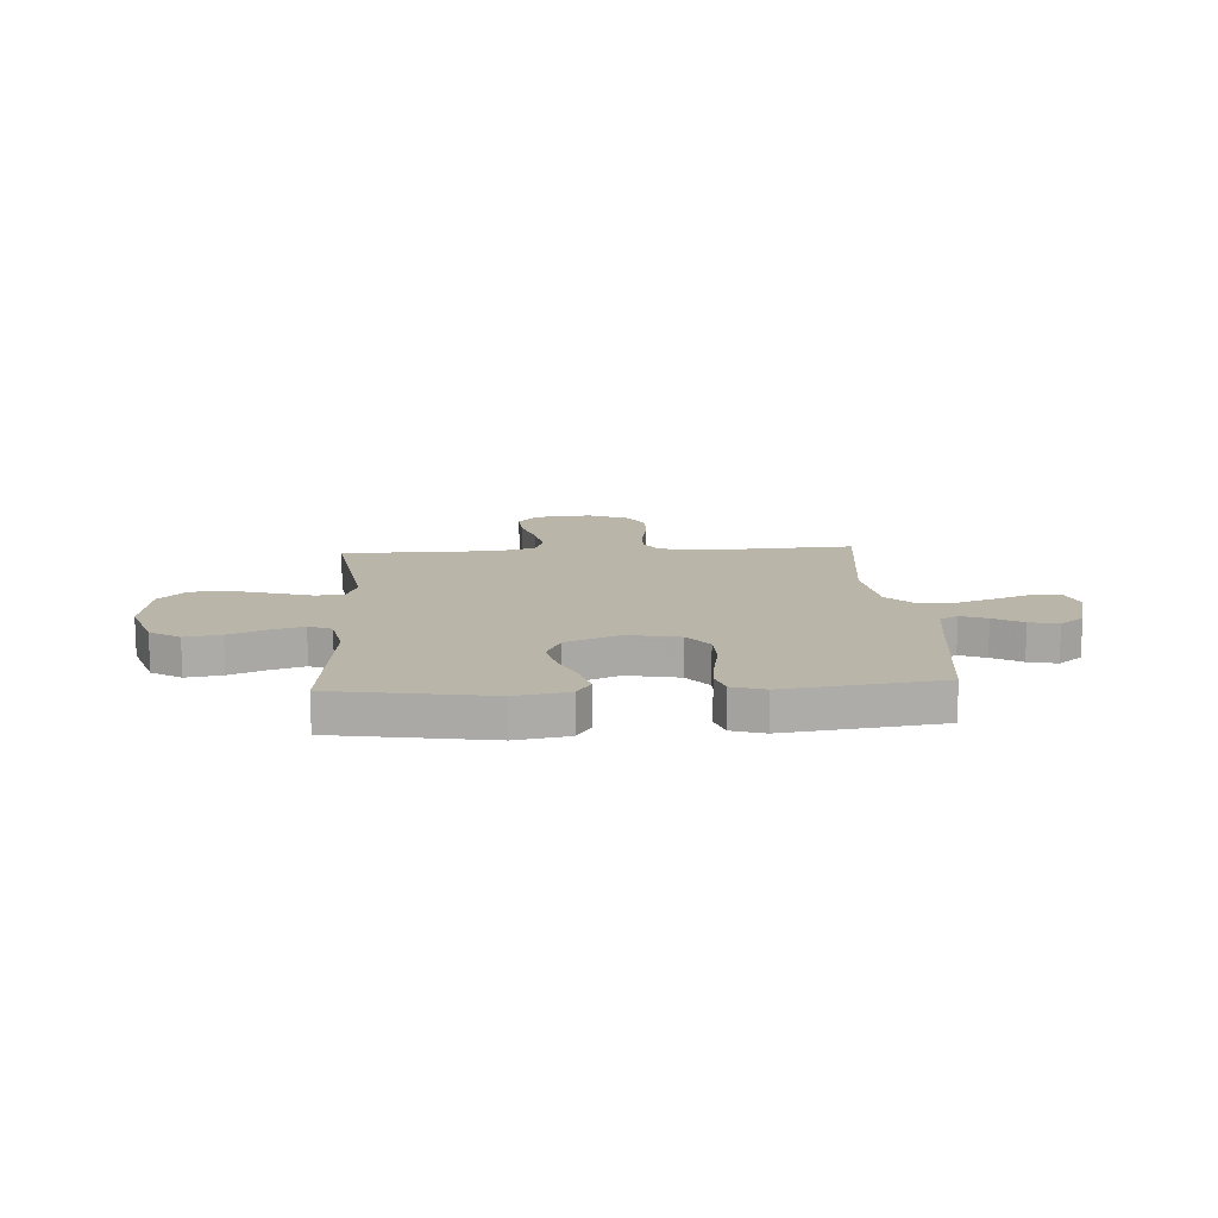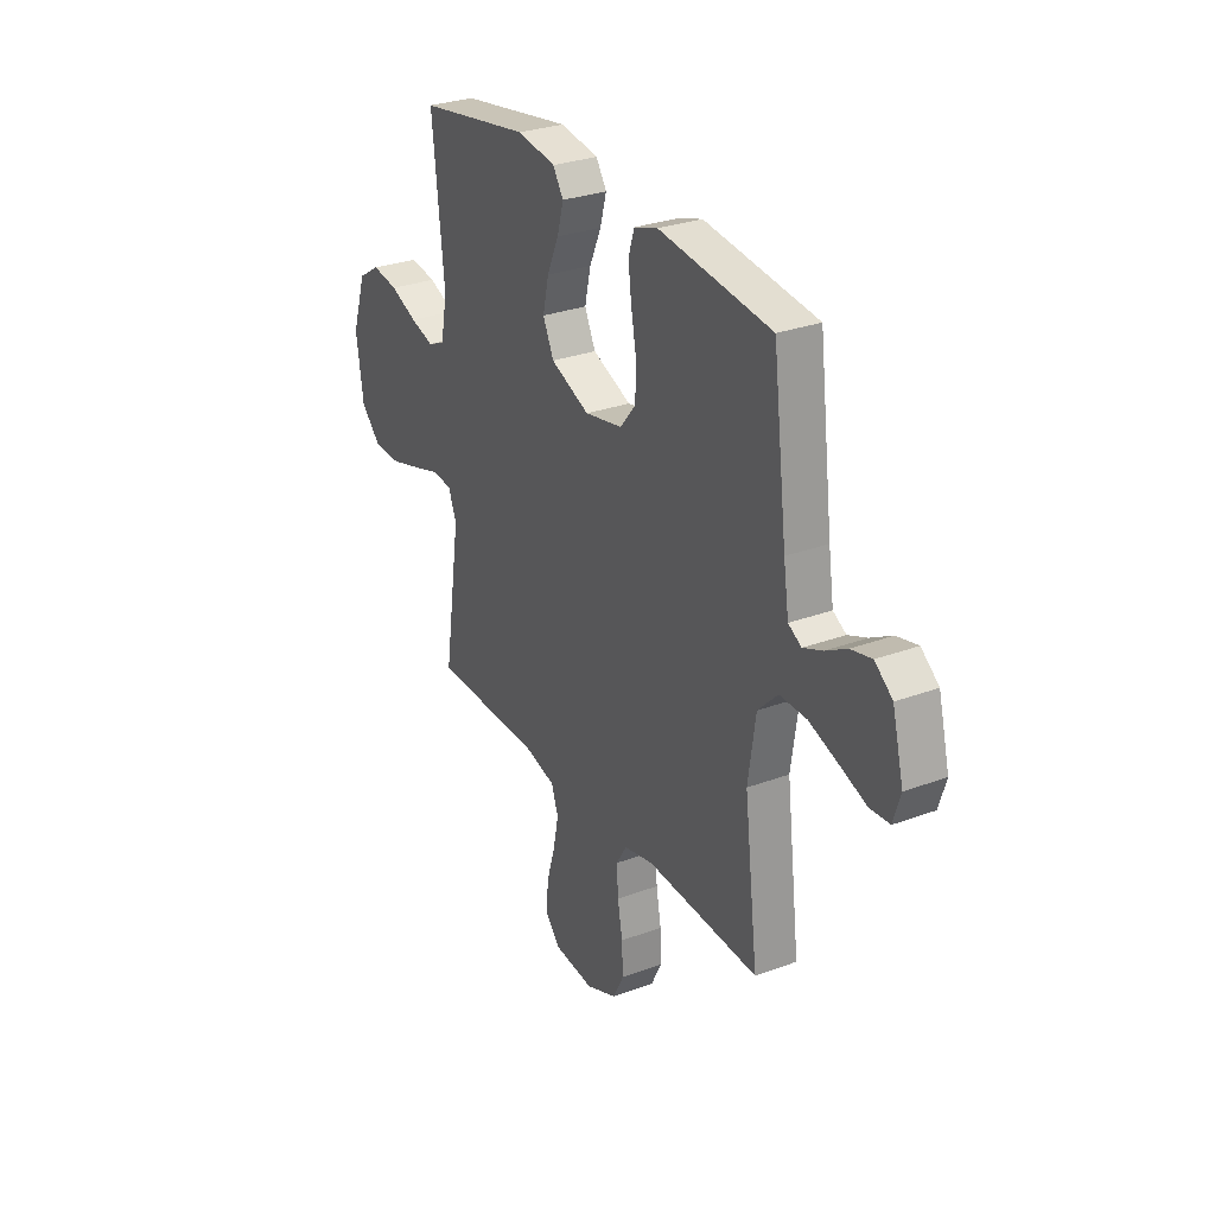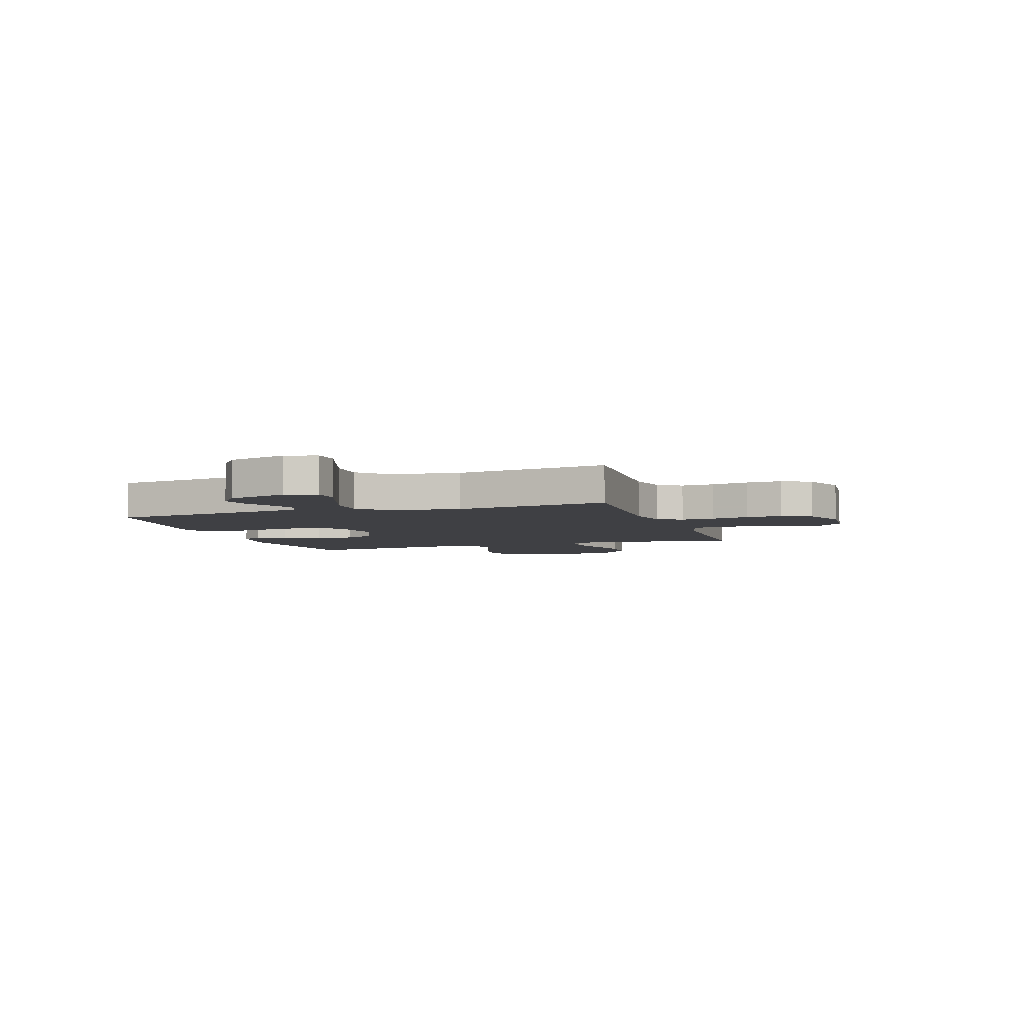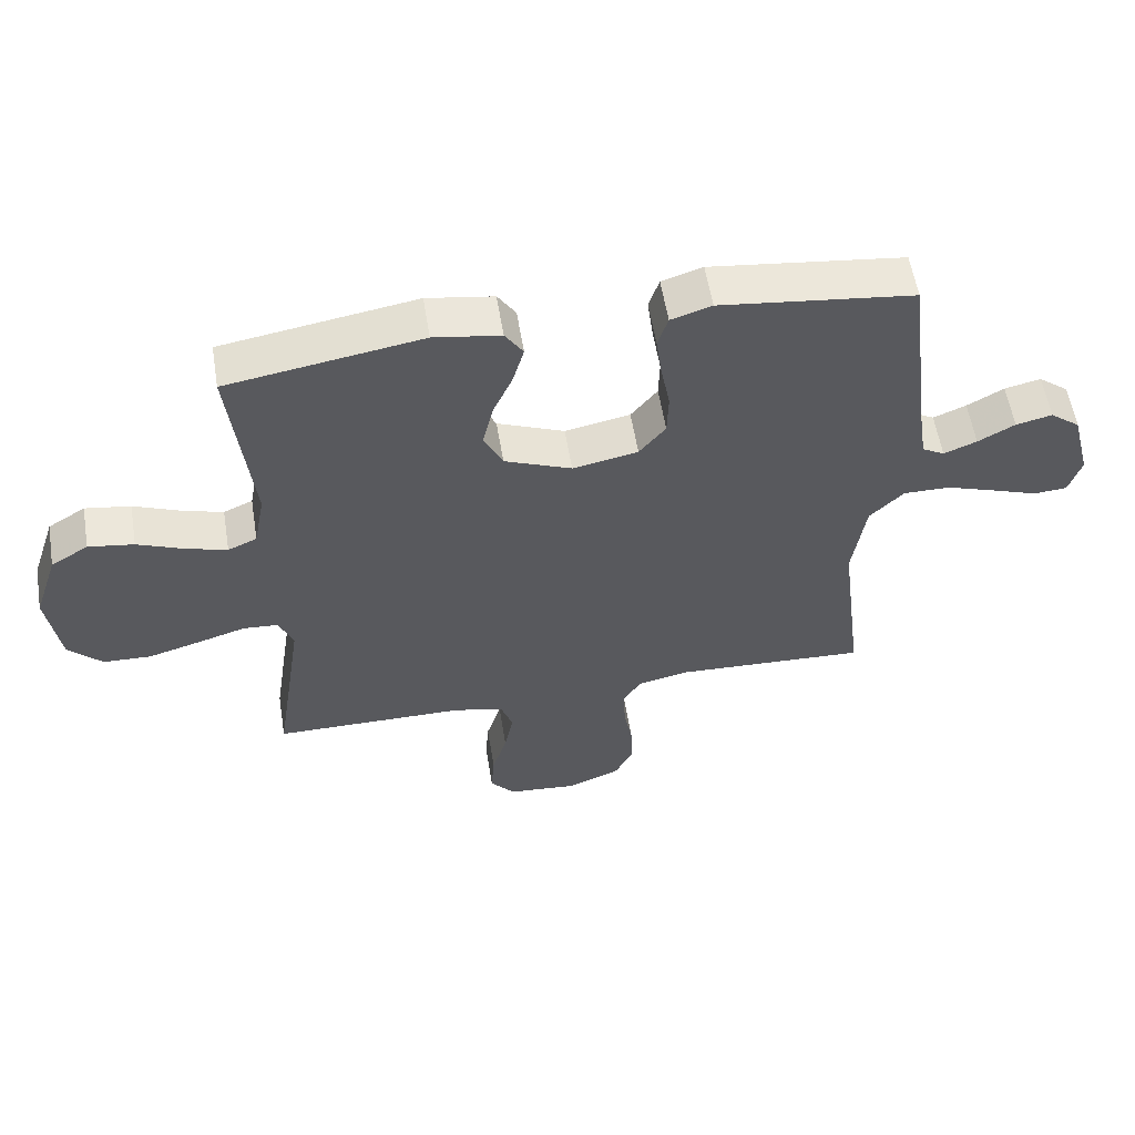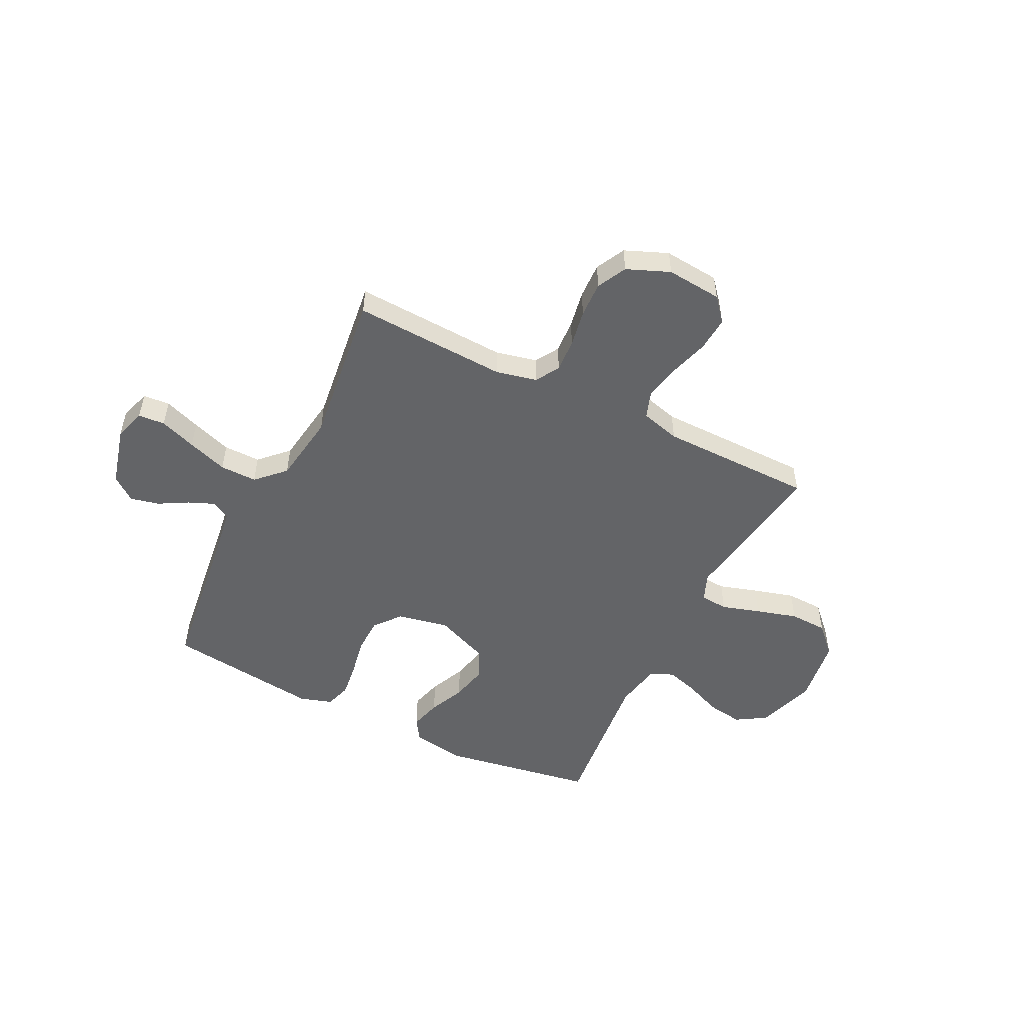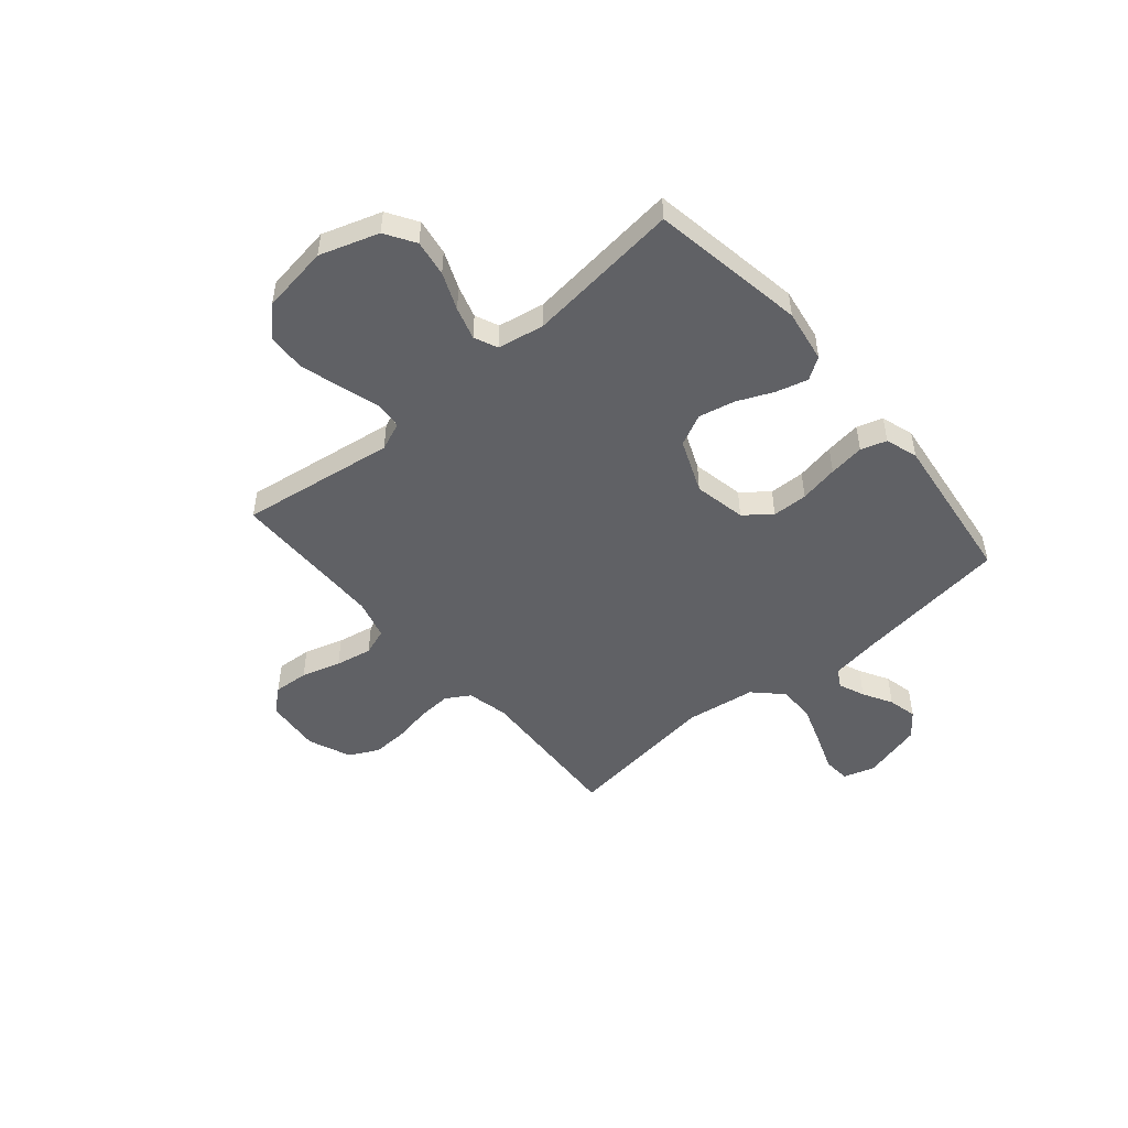
<metadata>
{"format":"obj","ext":"obj","renderer":"f3d","projection":"perspective","resolution":1024,"background":"white","views":[{"elev":13.5,"azim":-3.7,"up":"+Y"},{"elev":29.1,"azim":61.1,"up":"+Z"},{"elev":-5.1,"azim":108.7,"up":"+Y"},{"elev":57.6,"azim":-9.3,"up":"+Z"},{"elev":-51.2,"azim":153.6,"up":"+Y"},{"elev":-49.7,"azim":-49.5,"up":"+Y"}]}
</metadata>
<code>
v -0.5 0.07 0.5
v -0.2 0.07 0.549
v -0.097 0.07 0.532
v -0.069 0.07 0.489
v -0.086 0.07 0.428
v -0.117 0.07 0.358
v -0.133 0.07 0.288
v -0.104 0.07 0.227
v 0 0.07 0.184
v 0.101 0.07 0.204
v 0.142 0.07 0.255
v 0.144 0.07 0.324
v 0.13 0.07 0.399
v 0.121 0.07 0.468
v 0.137 0.07 0.518
v 0.2 0.07 0.538
v 0.5 0.07 0.5
v 0.538 0.07 0.2
v 0.552 0.07 0.107
v 0.587 0.07 0.087
v 0.638 0.07 0.108
v 0.695 0.07 0.14
v 0.751 0.07 0.153
v 0.798 0.07 0.116
v 0.828 0.07 0
v 0.809 0.07 -0.061
v 0.757 0.07 -0.065
v 0.686 0.07 -0.039
v 0.608 0.07 -0.012
v 0.536 0.07 -0.011
v 0.483 0.07 -0.064
v 0.463 0.07 -0.2
v 0.5 0.07 -0.5
v 0.2 0.07 -0.485
v 0.12 0.07 -0.503
v 0.092 0.07 -0.549
v 0.096 0.07 -0.614
v 0.109 0.07 -0.686
v 0.112 0.07 -0.756
v 0.083 0.07 -0.813
v 0 0.07 -0.847
v -0.108 0.07 -0.837
v -0.147 0.07 -0.791
v -0.142 0.07 -0.723
v -0.119 0.07 -0.647
v -0.105 0.07 -0.576
v -0.123 0.07 -0.524
v -0.2 0.07 -0.503
v -0.5 0.07 -0.5
v -0.455 0.07 -0.2
v -0.477 0.07 -0.145
v -0.531 0.07 -0.141
v -0.606 0.07 -0.164
v -0.686 0.07 -0.187
v -0.76 0.07 -0.184
v -0.812 0.07 -0.131
v -0.831 0.07 0
v -0.793 0.07 0.114
v -0.735 0.07 0.15
v -0.665 0.07 0.139
v -0.593 0.07 0.109
v -0.53 0.07 0.09
v -0.485 0.07 0.11
v -0.468 0.07 0.2
v -0.5 0 0.5
v -0.2 0 0.549
v -0.097 0 0.532
v -0.069 0 0.489
v -0.086 0 0.428
v -0.117 0 0.358
v -0.133 0 0.288
v -0.104 0 0.227
v 0 0 0.184
v 0.101 0 0.204
v 0.142 0 0.255
v 0.144 0 0.324
v 0.13 0 0.399
v 0.121 0 0.468
v 0.137 0 0.518
v 0.2 0 0.538
v 0.5 0 0.5
v 0.538 0 0.2
v 0.552 0 0.107
v 0.587 0 0.087
v 0.638 0 0.108
v 0.695 0 0.14
v 0.751 0 0.153
v 0.798 0 0.116
v 0.828 0 0
v 0.809 0 -0.061
v 0.757 0 -0.065
v 0.686 0 -0.039
v 0.608 0 -0.012
v 0.536 0 -0.011
v 0.483 0 -0.064
v 0.463 0 -0.2
v 0.5 0 -0.5
v 0.2 0 -0.485
v 0.12 0 -0.503
v 0.092 0 -0.549
v 0.096 0 -0.614
v 0.109 0 -0.686
v 0.112 0 -0.756
v 0.083 0 -0.813
v 0 0 -0.847
v -0.108 0 -0.837
v -0.147 0 -0.791
v -0.142 0 -0.723
v -0.119 0 -0.647
v -0.105 0 -0.576
v -0.123 0 -0.524
v -0.2 0 -0.503
v -0.5 0 -0.5
v -0.455 0 -0.2
v -0.477 0 -0.145
v -0.531 0 -0.141
v -0.606 0 -0.164
v -0.686 0 -0.187
v -0.76 0 -0.184
v -0.812 0 -0.131
v -0.831 0 0
v -0.793 0 0.114
v -0.735 0 0.15
v -0.665 0 0.139
v -0.593 0 0.109
v -0.53 0 0.09
v -0.485 0 0.11
v -0.468 0 0.2
f 59 60 61
f 58 59 61
f 57 58 61
f 56 57 61
f 55 56 61
f 54 55 61
f 53 54 61
f 52 53 61
f 51 52 61 62
f 50 51 62 63
f 48 49 50
f 50 63 64
f 48 50 64
f 47 48 64
f 43 44 45
f 42 43 45
f 41 42 45
f 40 41 45
f 39 40 45
f 38 39 45
f 37 38 45
f 36 37 45 46
f 35 36 46 47
f 32 33 34
f 35 47 64
f 34 35 64
f 32 34 64
f 31 32 64
f 26 27 28
f 25 26 28
f 24 25 28
f 23 24 28
f 22 23 28
f 21 22 28
f 20 21 28 29
f 19 20 29 30
f 16 17 18
f 15 16 18
f 14 15 18
f 13 14 18
f 12 13 18
f 19 30 31
f 18 19 31
f 12 18 31
f 11 12 31
f 4 5 6
f 3 4 6
f 2 3 6
f 1 2 6
f 64 1 6
f 64 6 7
f 10 11 31
f 9 10 31
f 8 9 31 64
f 7 8 64
f 125 124 123
f 125 123 122
f 125 122 121
f 125 121 120
f 125 120 119
f 125 119 118
f 125 118 117
f 125 117 116
f 126 125 116 115
f 127 126 115 114
f 114 113 112
f 128 127 114
f 128 114 112
f 128 112 111
f 109 108 107
f 109 107 106
f 109 106 105
f 109 105 104
f 109 104 103
f 109 103 102
f 109 102 101
f 110 109 101 100
f 111 110 100 99
f 98 97 96
f 128 111 99
f 128 99 98
f 128 98 96
f 128 96 95
f 92 91 90
f 92 90 89
f 92 89 88
f 92 88 87
f 92 87 86
f 92 86 85
f 93 92 85 84
f 94 93 84 83
f 82 81 80
f 82 80 79
f 82 79 78
f 82 78 77
f 82 77 76
f 95 94 83
f 95 83 82
f 95 82 76
f 95 76 75
f 70 69 68
f 70 68 67
f 70 67 66
f 70 66 65
f 70 65 128
f 71 70 128
f 95 75 74
f 95 74 73
f 128 95 73 72
f 128 72 71
f 1 65 66 2
f 2 66 67 3
f 3 67 68 4
f 4 68 69 5
f 5 69 70 6
f 6 70 71 7
f 7 71 72 8
f 8 72 73 9
f 9 73 74 10
f 10 74 75 11
f 11 75 76 12
f 12 76 77 13
f 13 77 78 14
f 14 78 79 15
f 15 79 80 16
f 16 80 81 17
f 17 81 82 18
f 18 82 83 19
f 19 83 84 20
f 20 84 85 21
f 21 85 86 22
f 22 86 87 23
f 23 87 88 24
f 24 88 89 25
f 25 89 90 26
f 26 90 91 27
f 27 91 92 28
f 28 92 93 29
f 29 93 94 30
f 30 94 95 31
f 31 95 96 32
f 32 96 97 33
f 33 97 98 34
f 34 98 99 35
f 35 99 100 36
f 36 100 101 37
f 37 101 102 38
f 38 102 103 39
f 39 103 104 40
f 40 104 105 41
f 41 105 106 42
f 42 106 107 43
f 43 107 108 44
f 44 108 109 45
f 45 109 110 46
f 46 110 111 47
f 47 111 112 48
f 48 112 113 49
f 49 113 114 50
f 50 114 115 51
f 51 115 116 52
f 52 116 117 53
f 53 117 118 54
f 54 118 119 55
f 55 119 120 56
f 56 120 121 57
f 57 121 122 58
f 58 122 123 59
f 59 123 124 60
f 60 124 125 61
f 61 125 126 62
f 62 126 127 63
f 63 127 128 64
f 64 128 65 1

</code>
